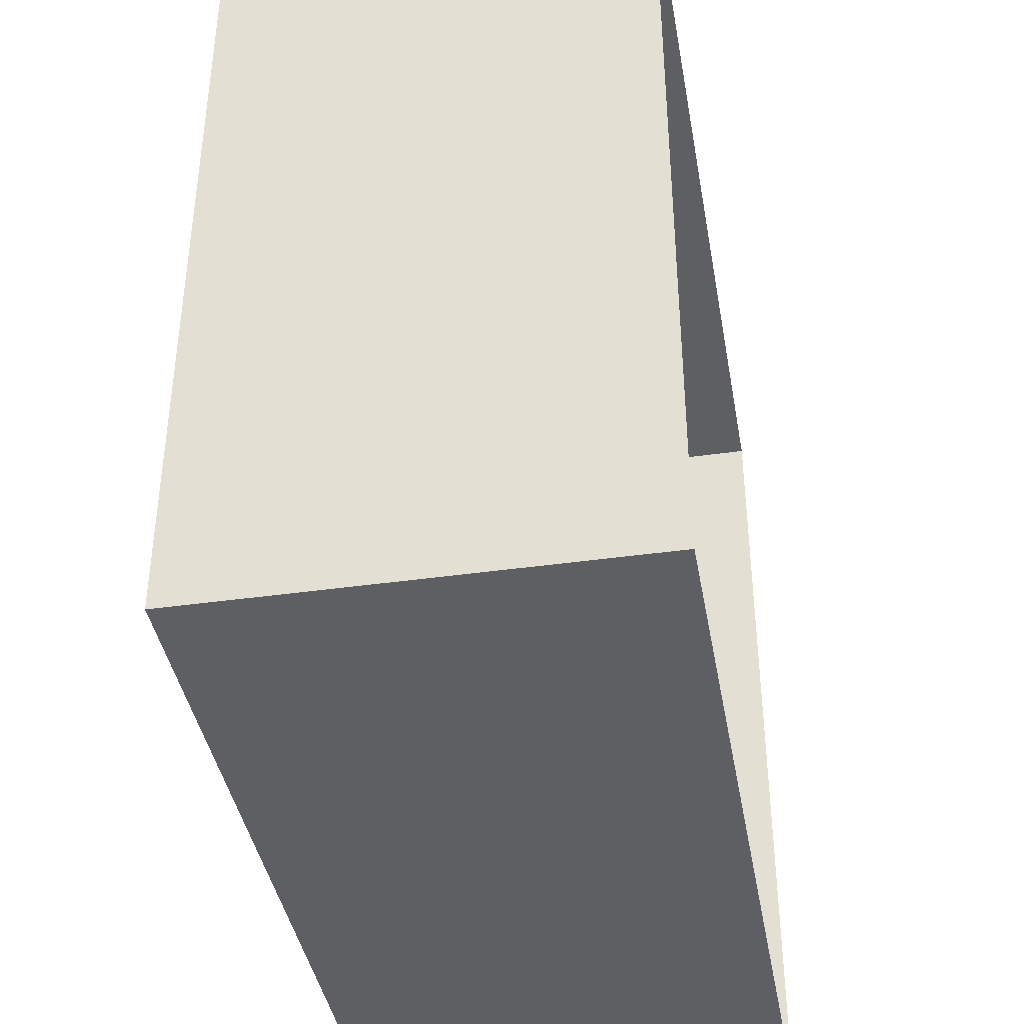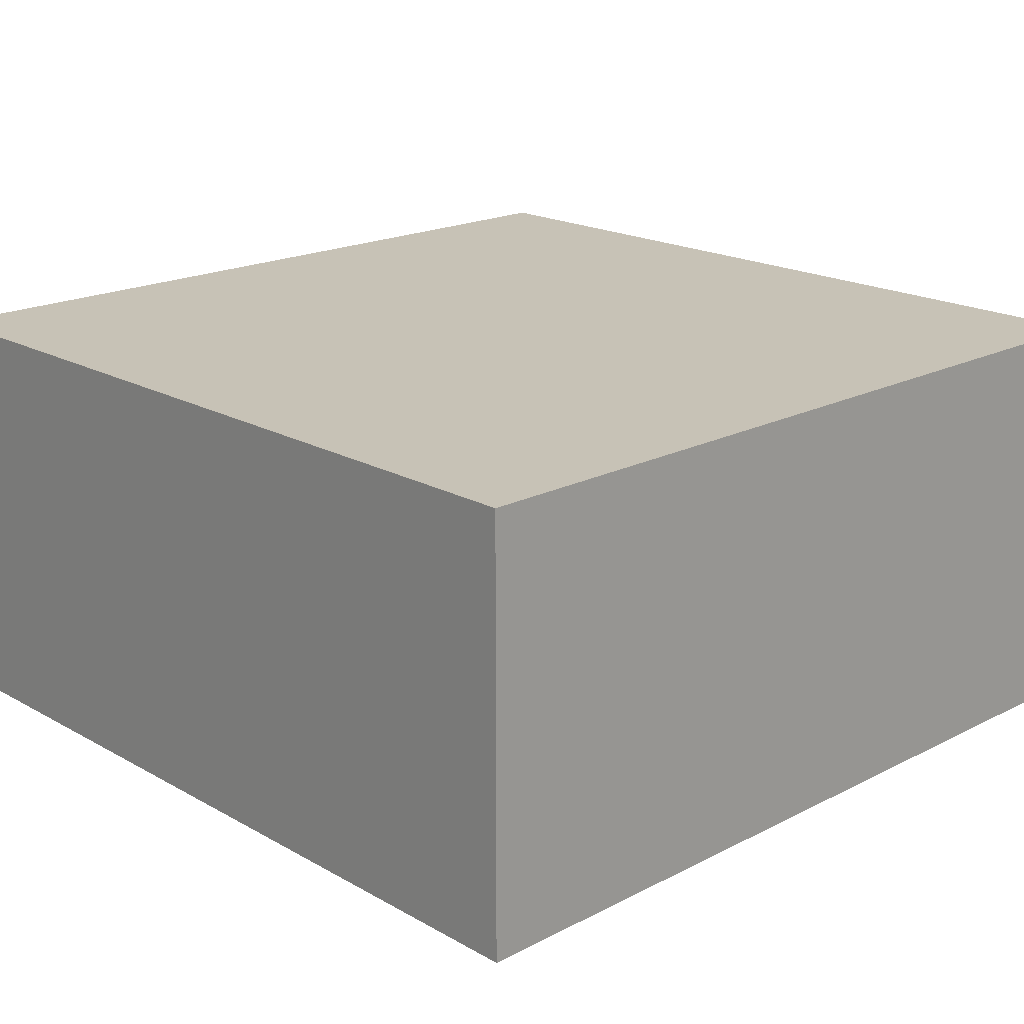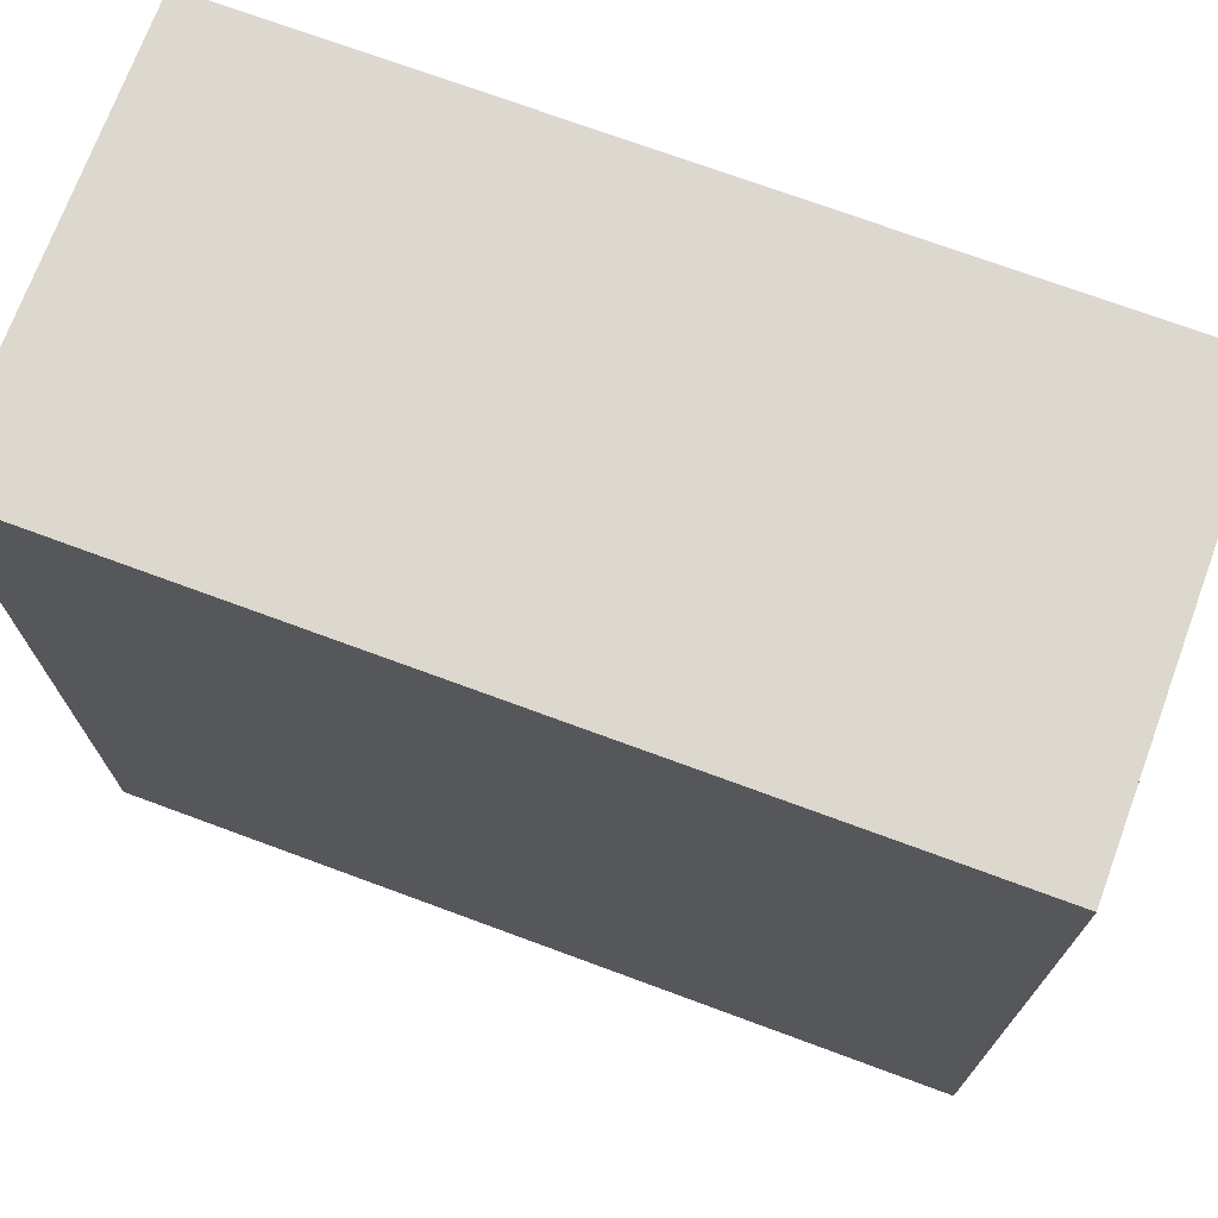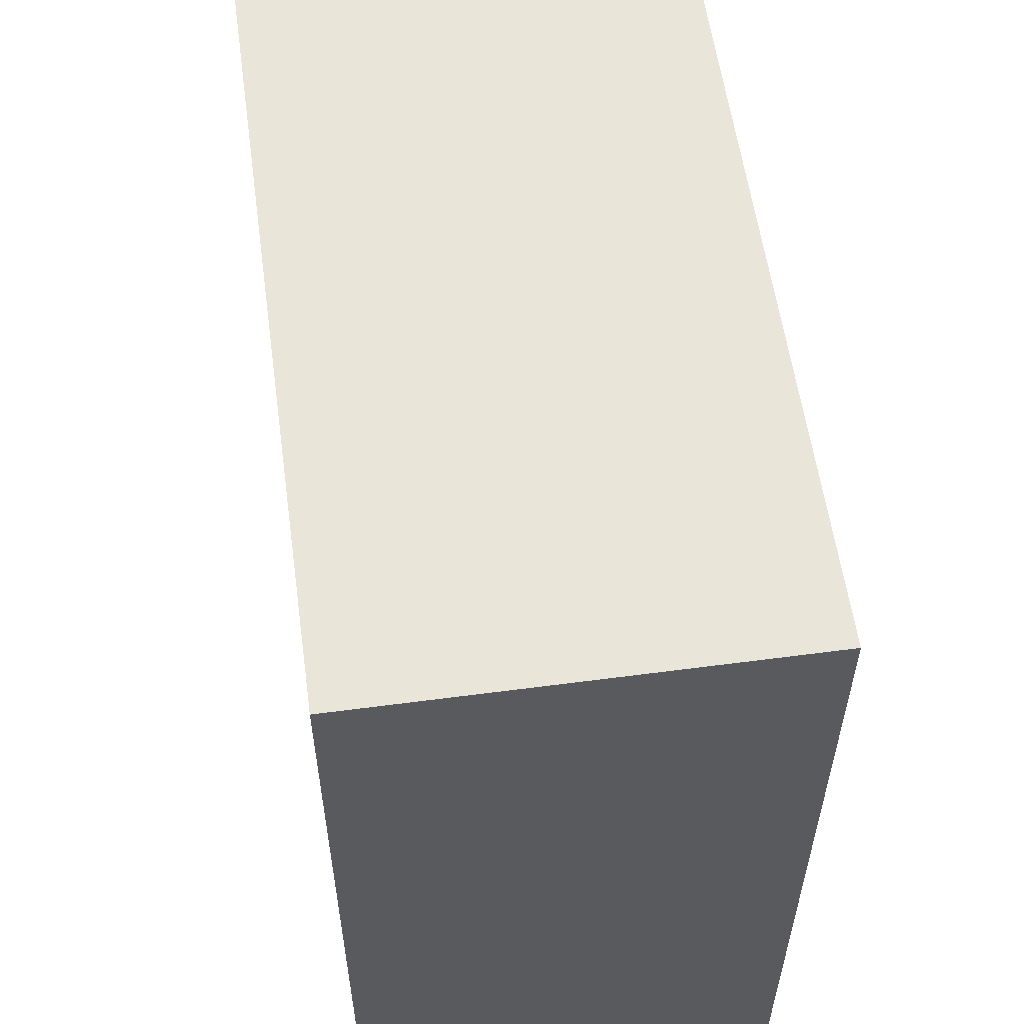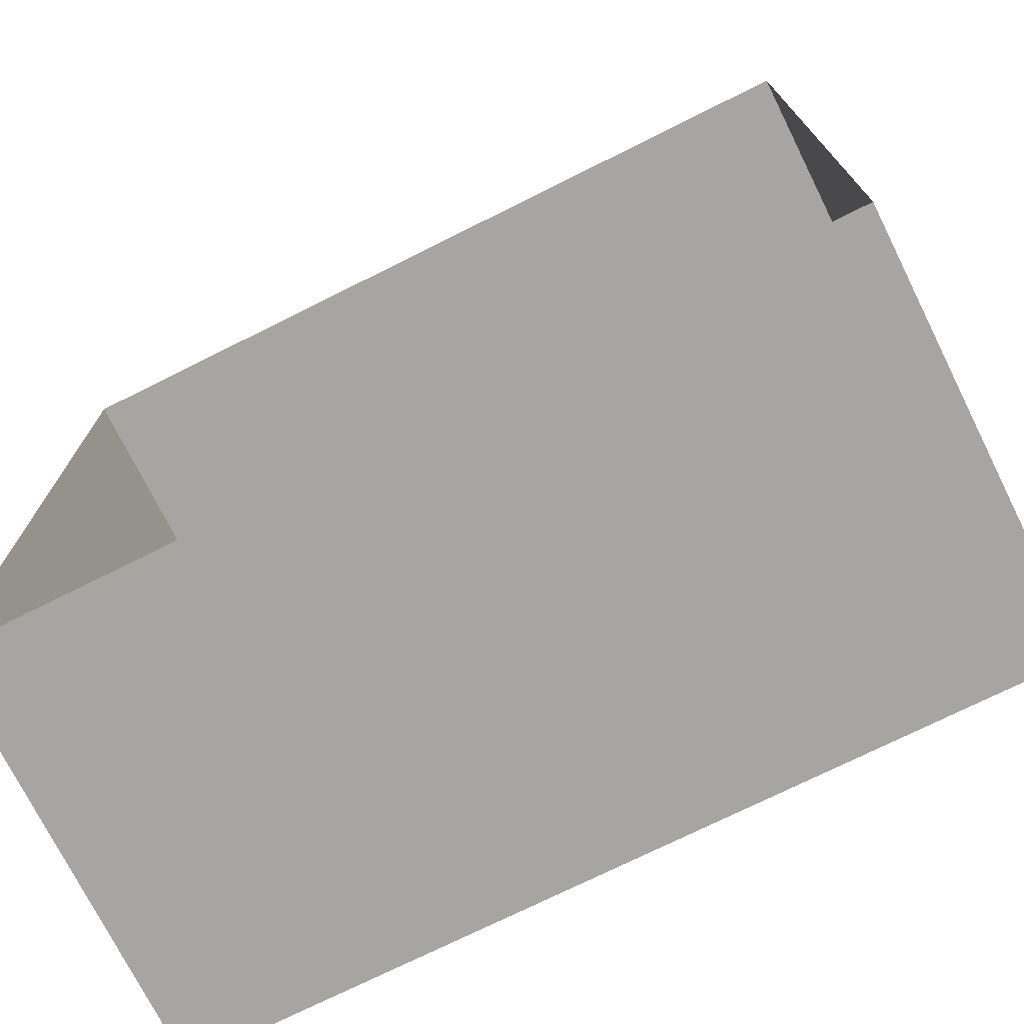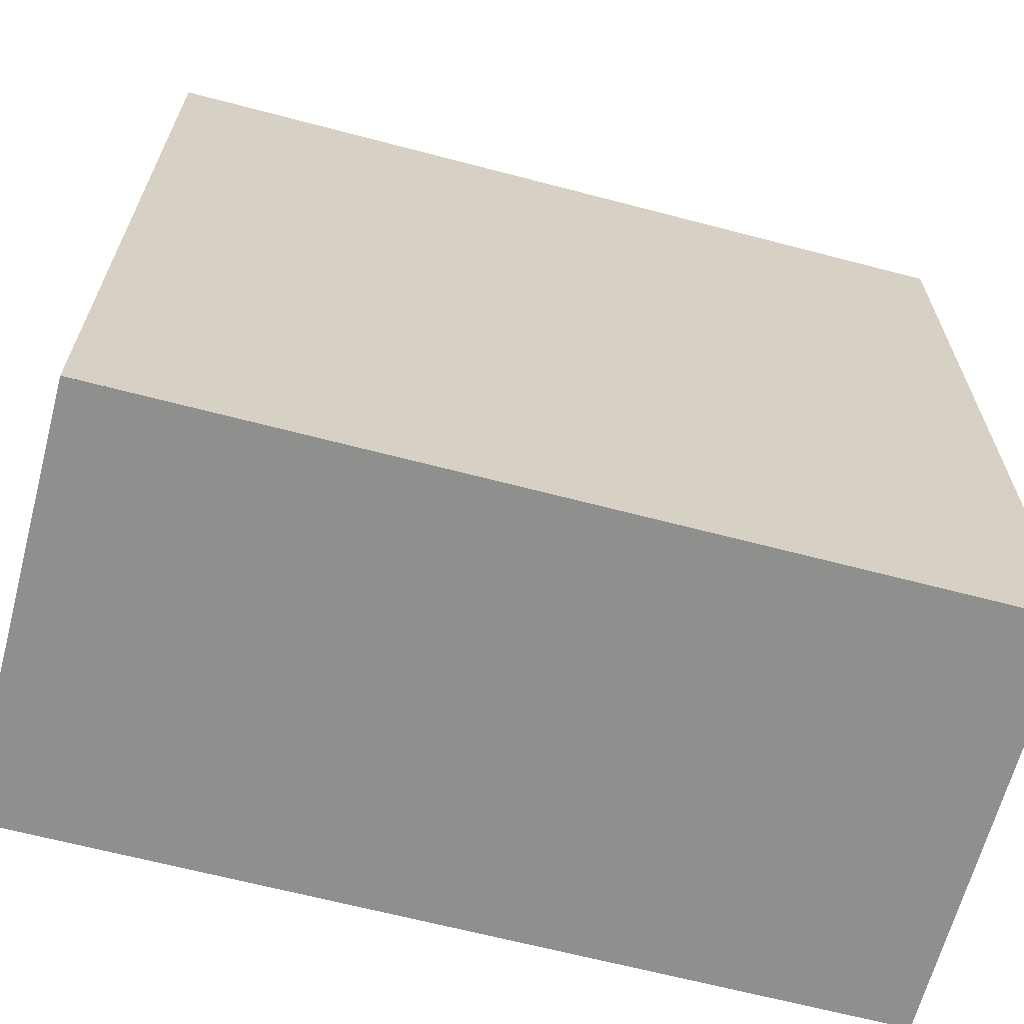
<metadata>
{"format":"obj","ext":"obj","renderer":"f3d","projection":"perspective","resolution":1024,"background":"white","views":[{"elev":-40.5,"azim":99.9,"up":"+Y"},{"elev":19.2,"azim":136.3,"up":"+Z"},{"elev":72.4,"azim":20.3,"up":"+Y"},{"elev":57.7,"azim":-97.8,"up":"+Y"},{"elev":-73.7,"azim":-153.5,"up":"+Y"},{"elev":-65.3,"azim":-14.8,"up":"+Y"}]}
</metadata>
<code>
g Bota_campaign4_blue_cristal_2
v 62.13 -15.27 6.462
v 63.13 -15.27 5.962
v 63.13 -15.27 6.462
v 62.13 -15.27 5.962
v 62.13 -15.27 5.962
v 62.13 -16.27 6.462
v 62.13 -16.27 5.962
v 62.13 -15.27 6.462
v 63.13 -16.27 6.462
v 63.13 -15.27 5.962
v 63.13 -16.27 5.962
v 63.13 -15.27 6.462
v 63.13 -16.27 5.962
v 62.13 -16.27 6.462
v 63.13 -16.27 6.462
v 62.13 -16.27 5.962
v 62.13 -16.27 6.462
v 63.13 -15.27 6.462
v 63.13 -16.27 6.462
v 62.13 -15.27 6.462
g Bota_campaign4_blue_cristal_2_0
f 3 2 1
f 4 1 2
f 7 6 5
f 8 5 6
f 11 10 9
f 12 9 10
f 15 14 13
f 16 13 14
f 19 18 17
f 20 17 18

</code>
